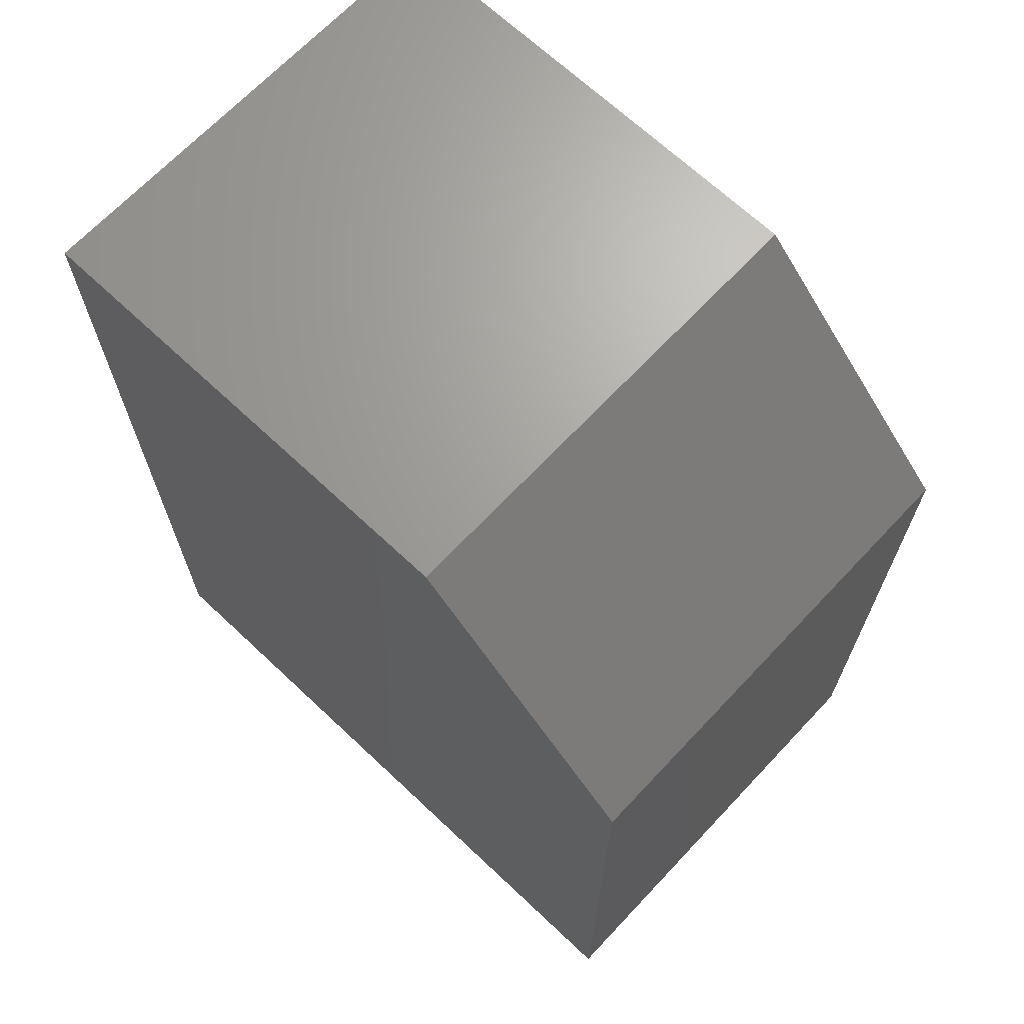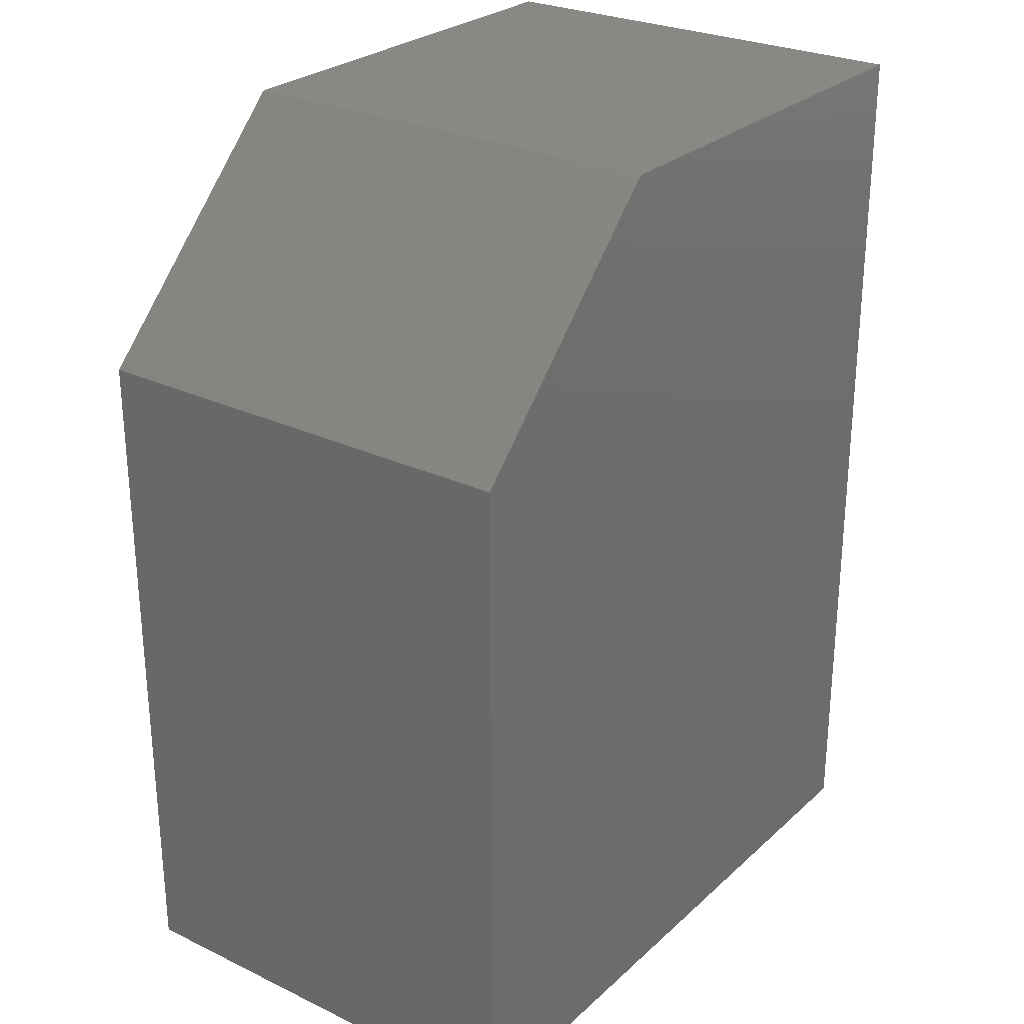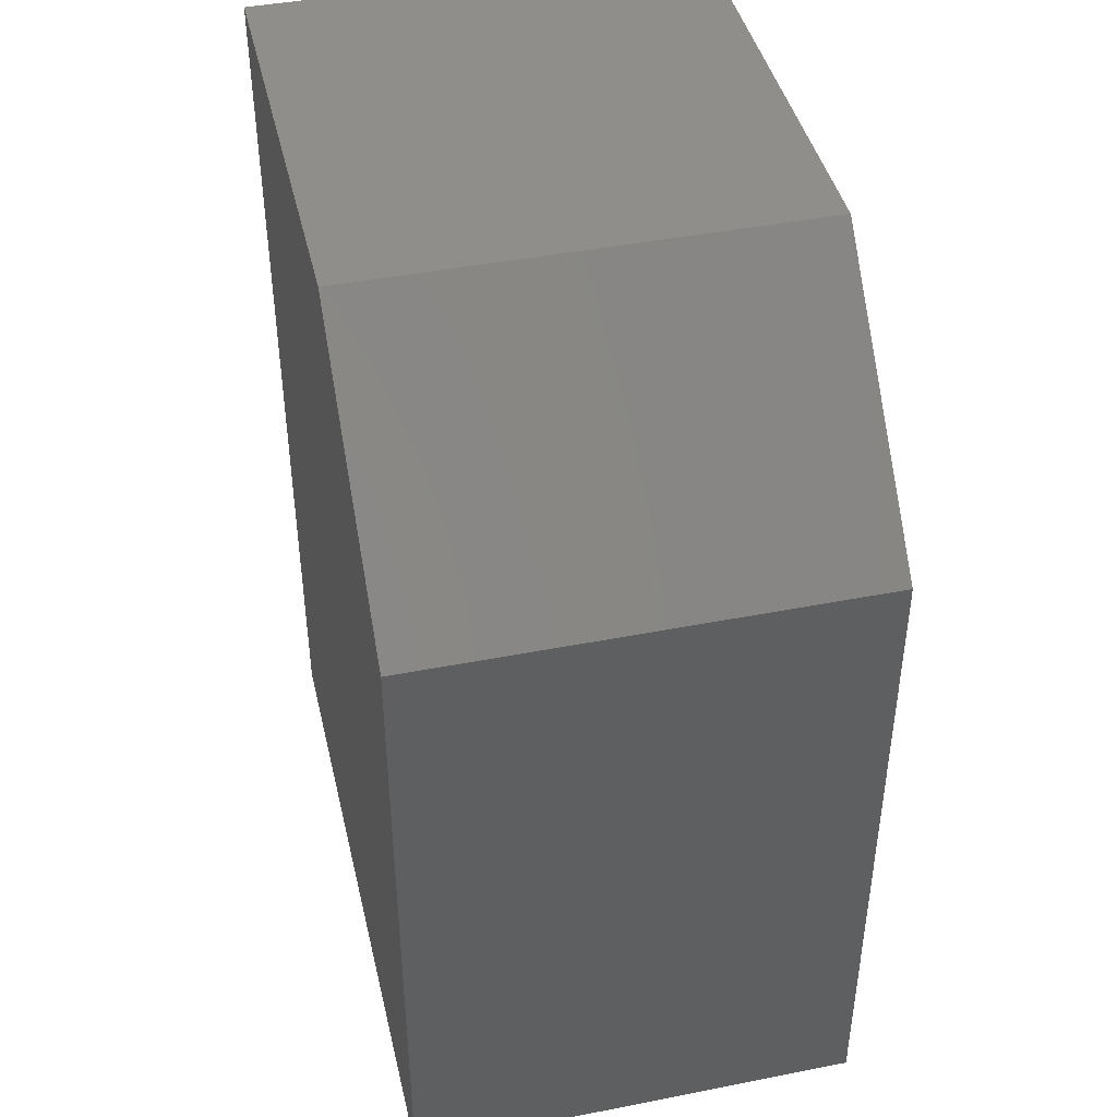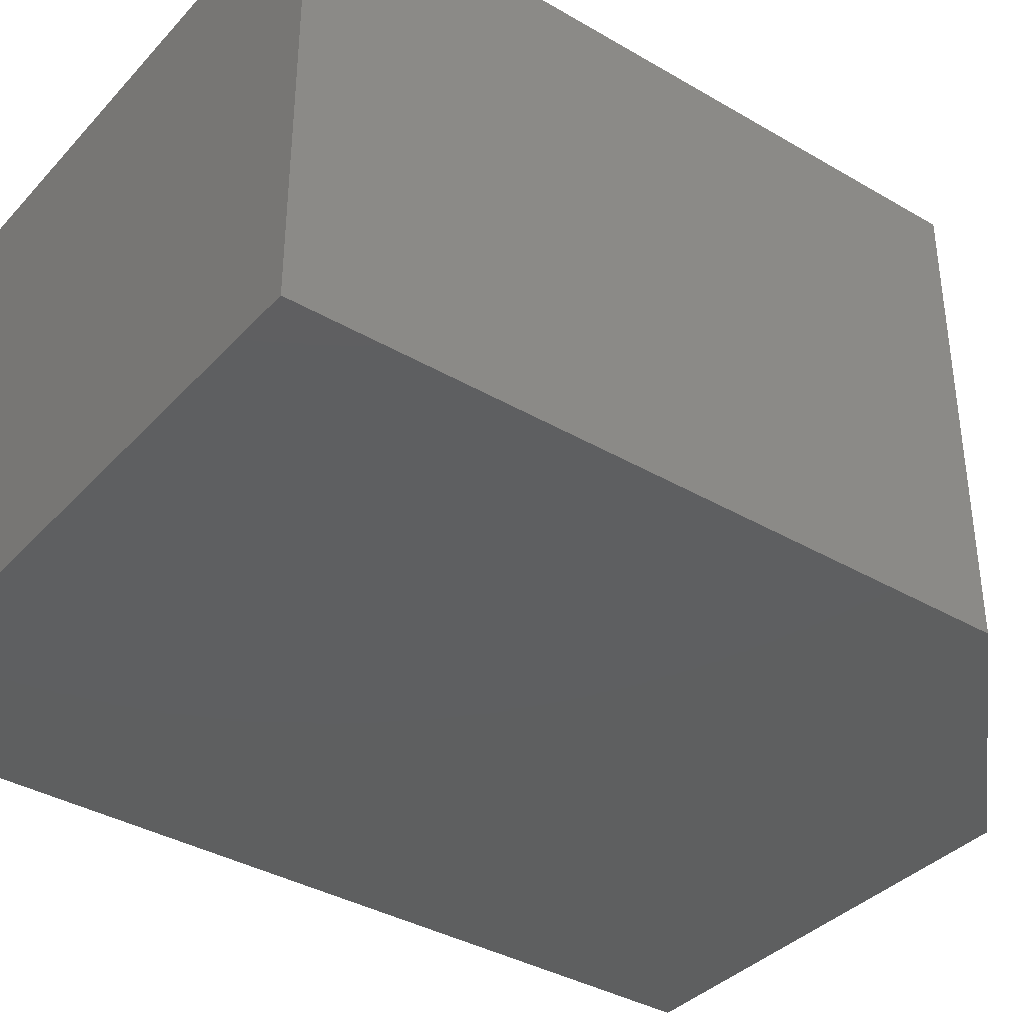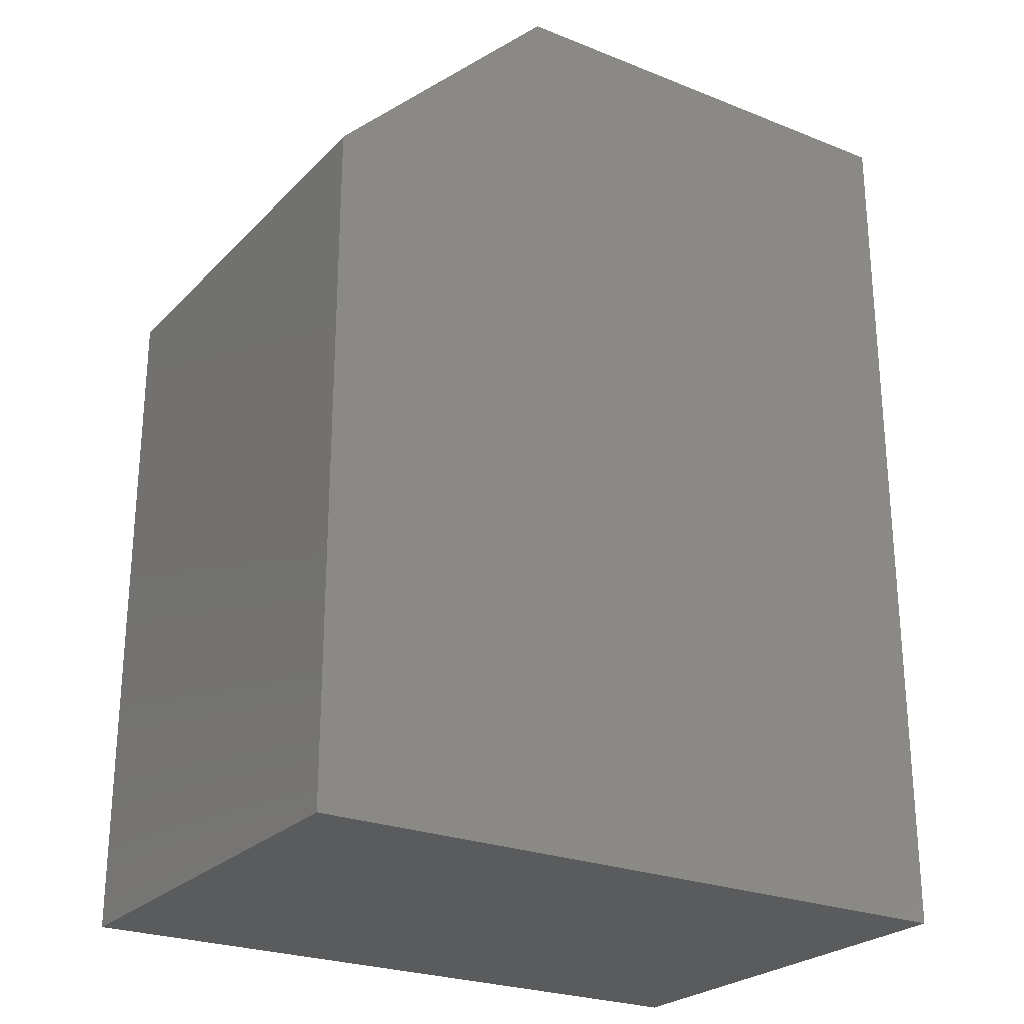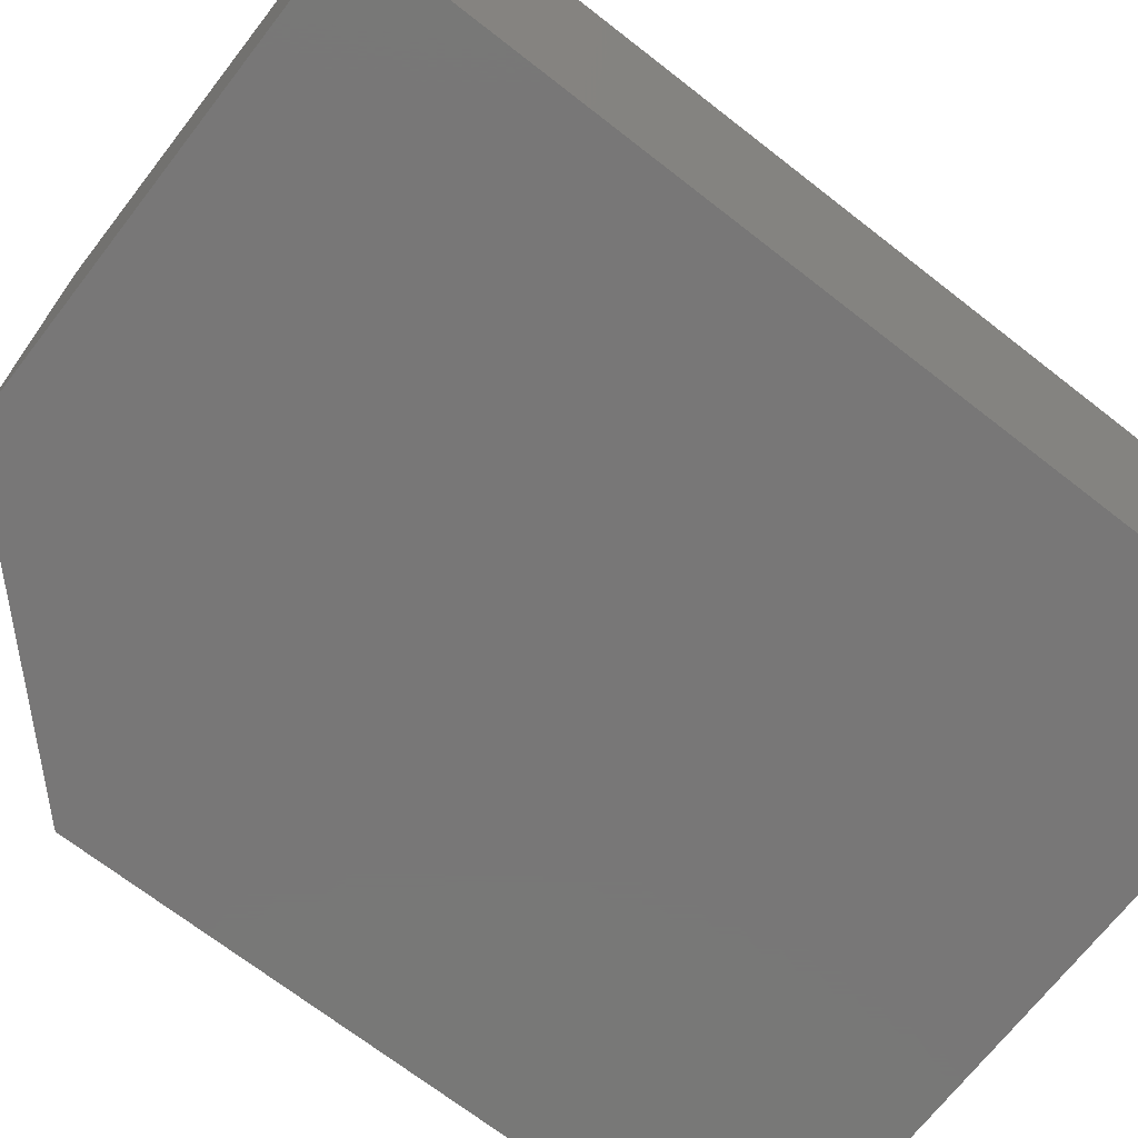
<metadata>
{"format":"stl","ext":"stl","renderer":"f3d","projection":"perspective","resolution":1024,"background":"white","views":[{"elev":68.0,"azim":-136.7,"up":"+Z"},{"elev":27.0,"azim":-53.6,"up":"+Z"},{"elev":43.1,"azim":-103.1,"up":"+Z"},{"elev":-37.2,"azim":-126.9,"up":"+Y"},{"elev":-25.1,"azim":-32.7,"up":"+Z"},{"elev":-70.2,"azim":52.1,"up":"+Y"}]}
</metadata>
<code>
# stl→obj: 12 verts, 20 faces
v 1.401 0.416 -2.674
v 1.401 0.418 -2.674
v 1.401 0.416 -2.671
v 1.401 0.418 -2.671
v 1.404 0.416 -2.674
v 1.404 0.418 -2.674
v 1.404 0.418 -2.671
v 1.402 0.418 -2.67
v 1.402 0.416 -2.67
v 1.404 0.418 -2.67
v 1.404 0.416 -2.671
v 1.404 0.416 -2.67
f 1 2 3
f 2 3 4
f 1 5 2
f 5 2 6
f 2 6 4
f 6 4 7
f 4 8 3
f 8 3 9
f 7 4 10
f 4 10 8
f 1 3 5
f 3 5 11
f 3 9 11
f 9 11 12
f 10 8 12
f 8 12 9
f 10 7 12
f 7 12 11
f 5 11 6
f 11 6 7

</code>
